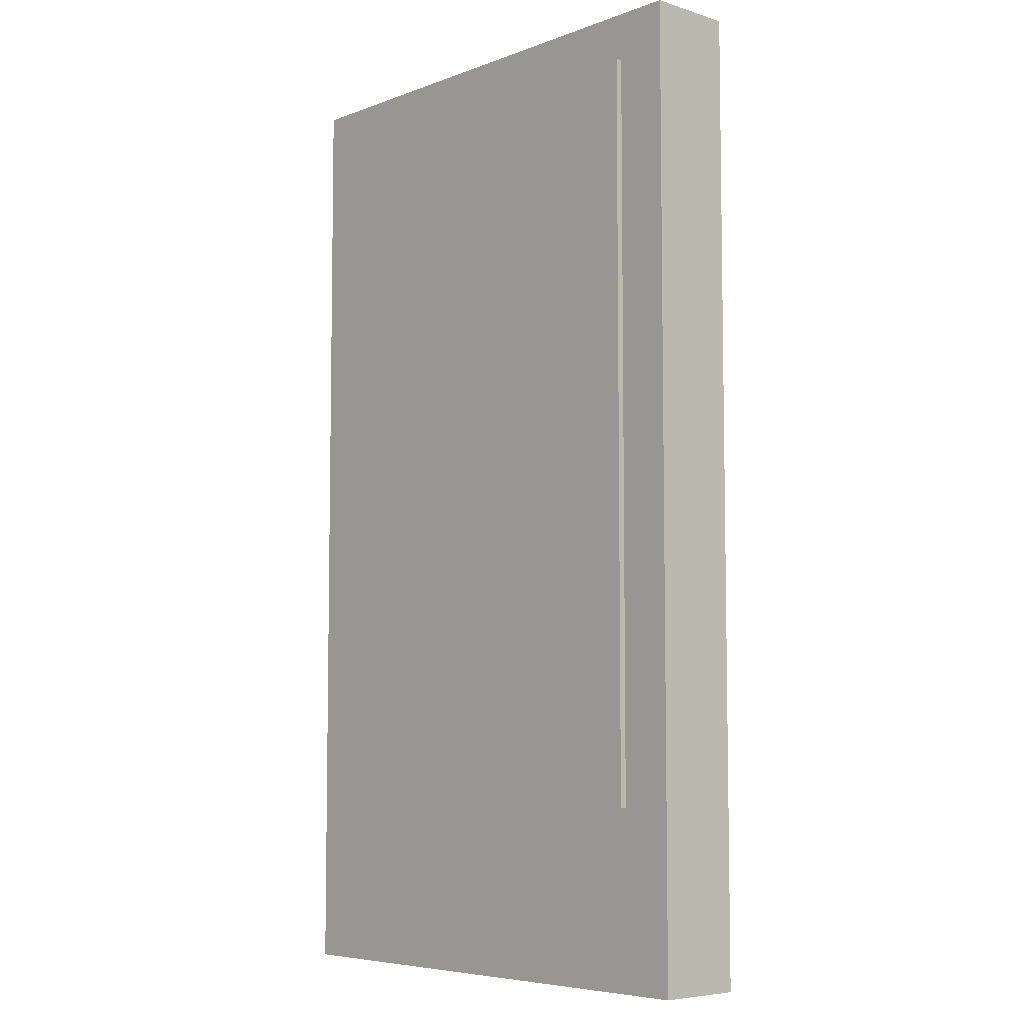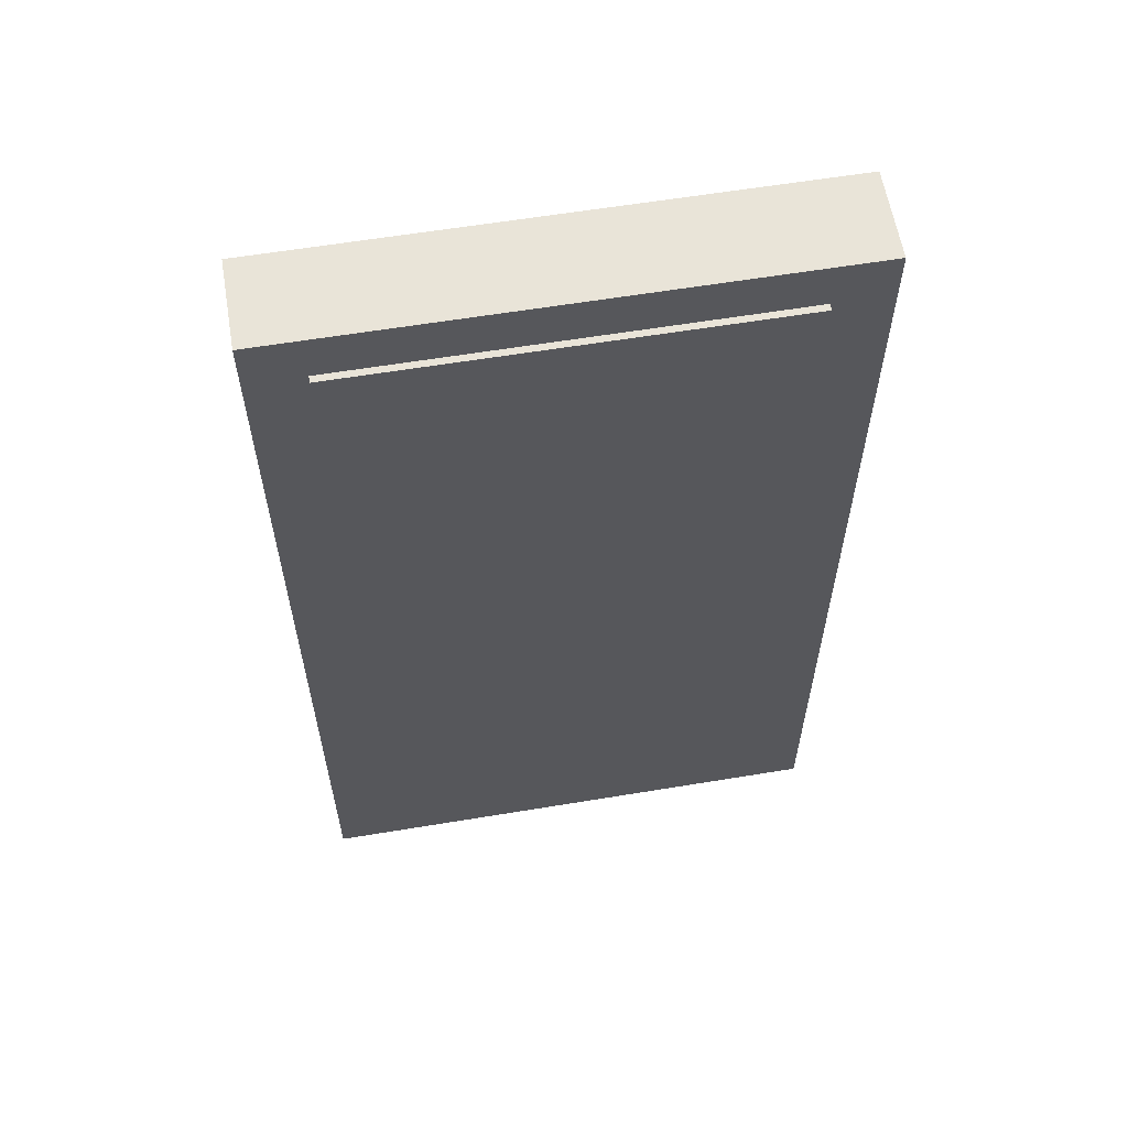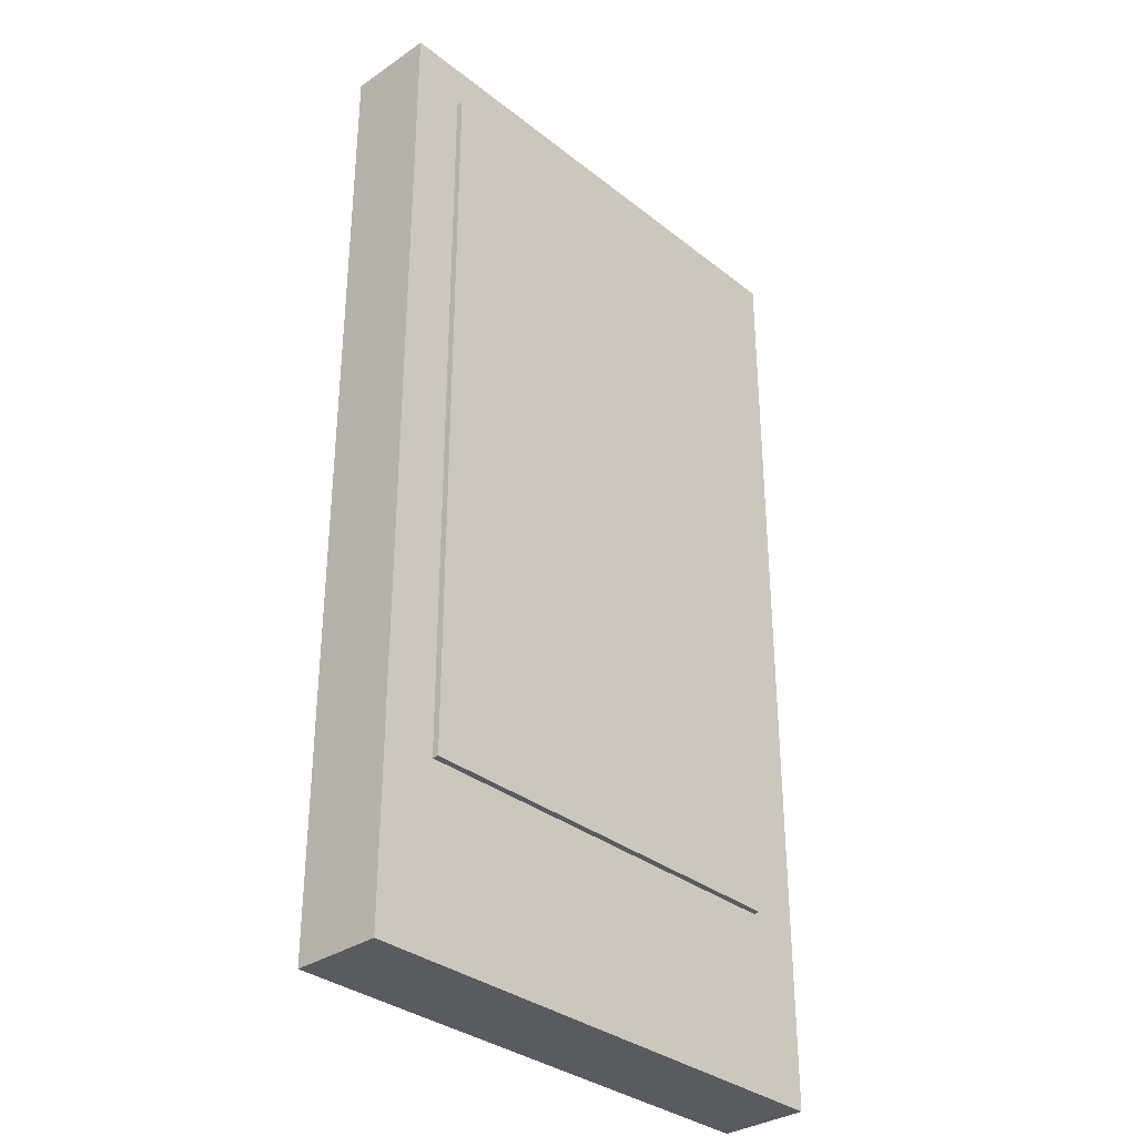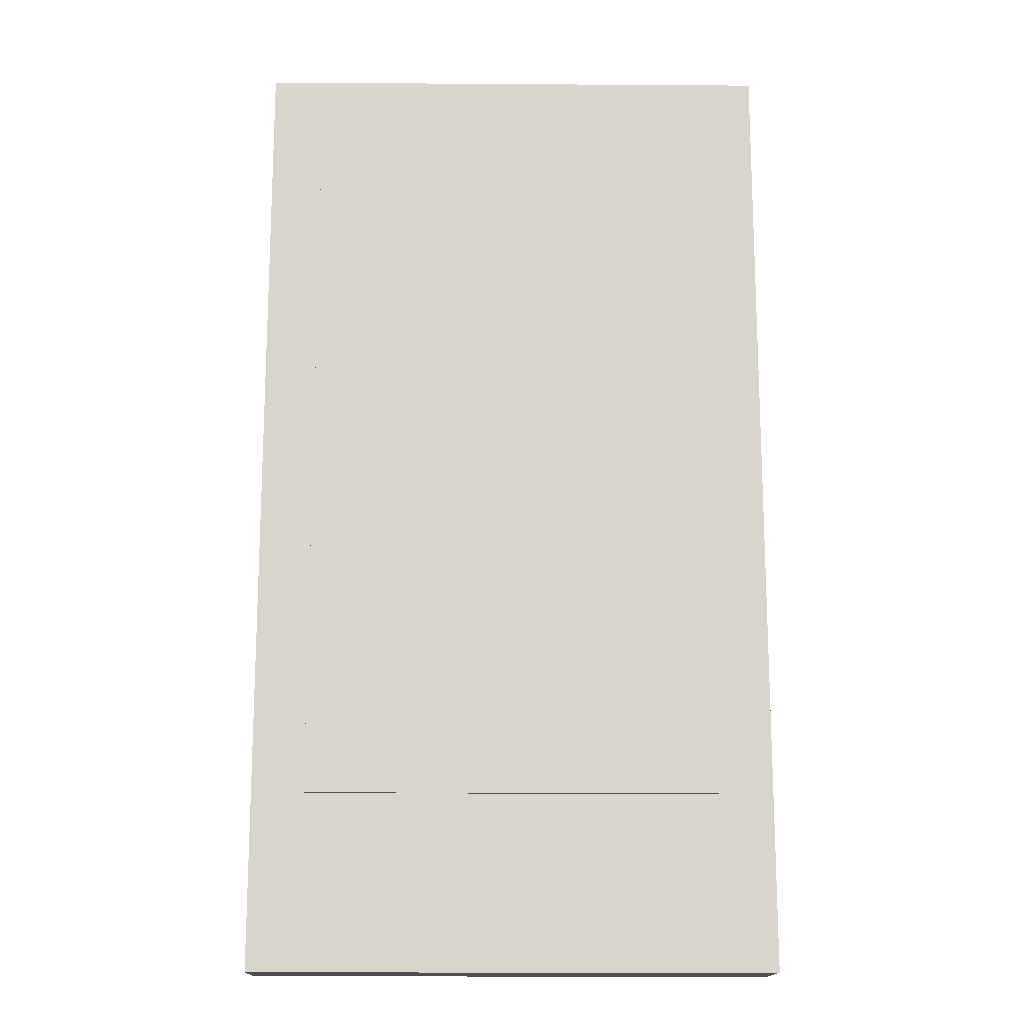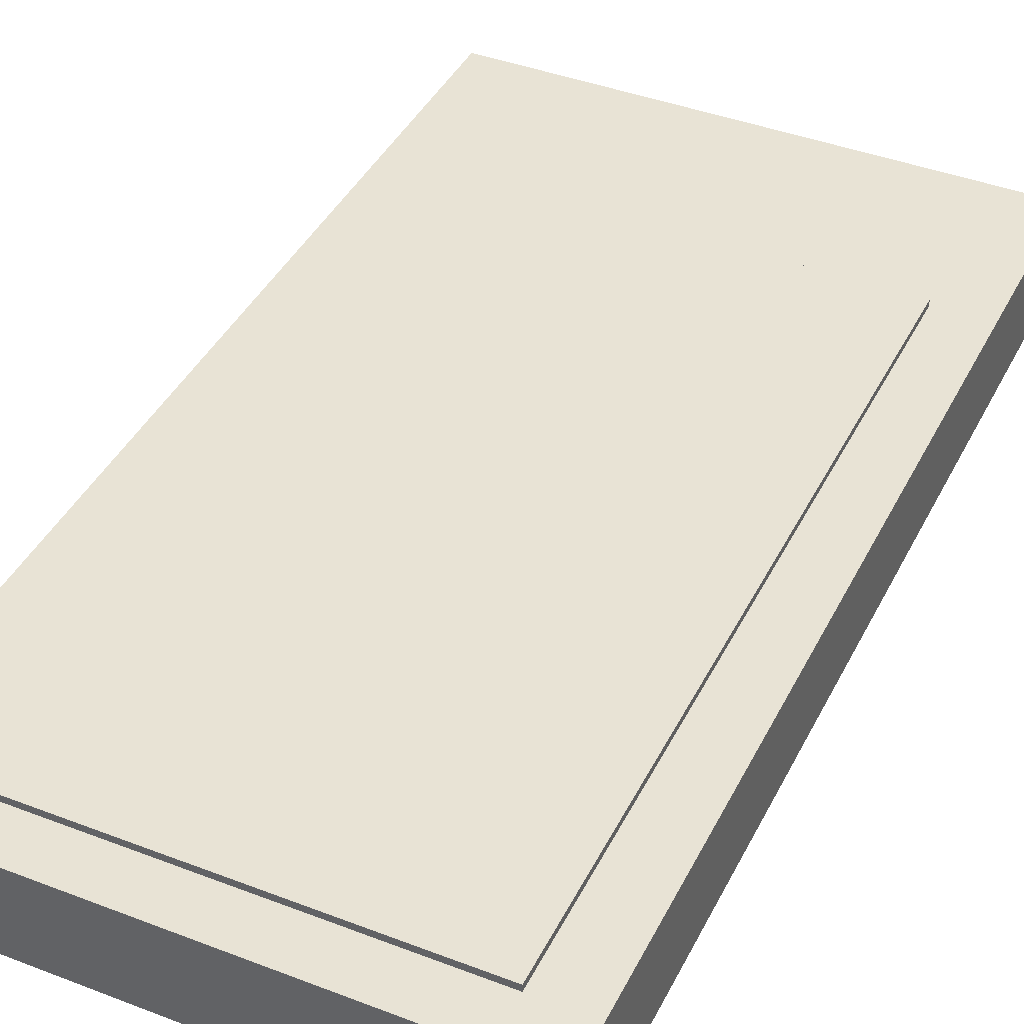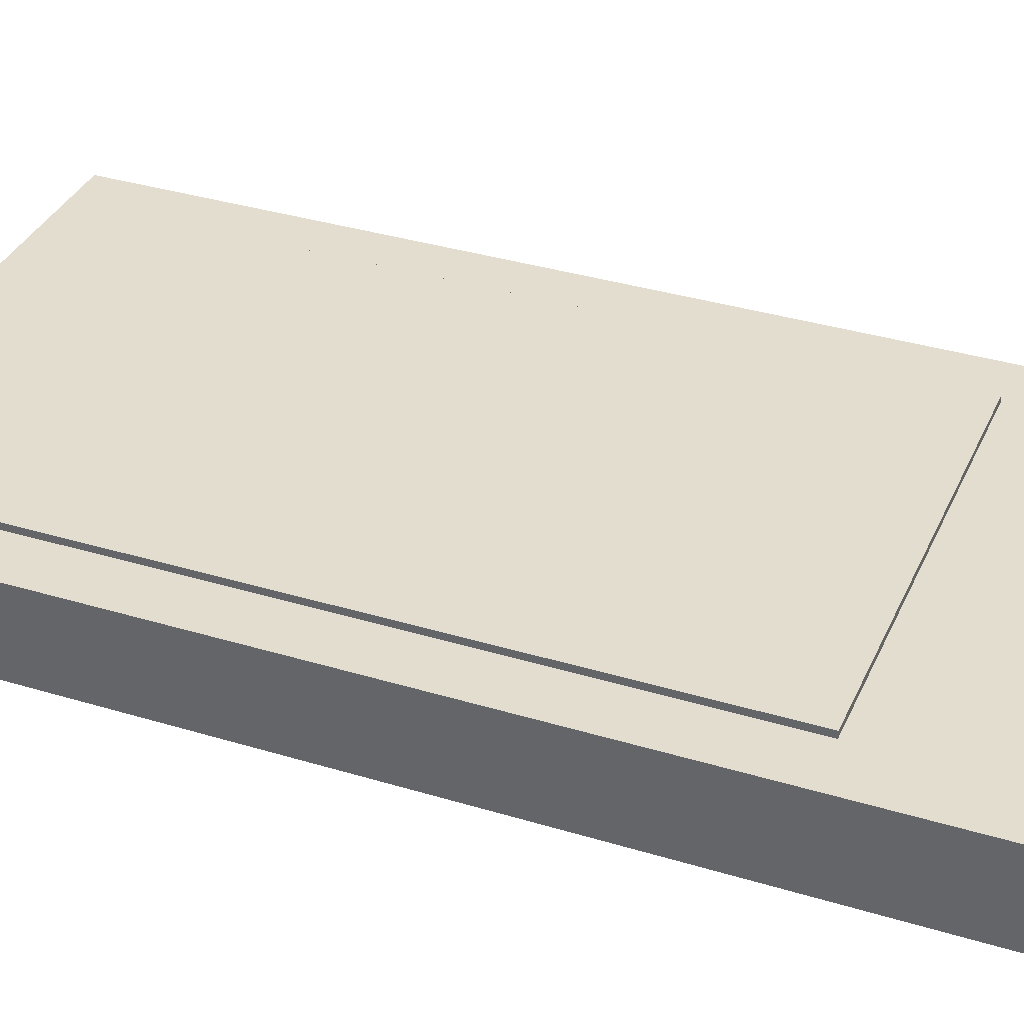
<metadata>
{"format":"obj","ext":"obj","renderer":"f3d","projection":"perspective","resolution":1024,"background":"white","views":[{"elev":-6.3,"azim":-132.5,"up":"+Y"},{"elev":60.4,"azim":-9.6,"up":"+Y"},{"elev":-33.3,"azim":-47.0,"up":"+Y"},{"elev":-15.6,"azim":-0.8,"up":"+Y"},{"elev":41.2,"azim":-155.0,"up":"+Z"},{"elev":35.5,"azim":-68.1,"up":"+Z"}]}
</metadata>
<code>
o Billboard_2_PT-V1
g Billboard_2_PT-V1
v 0.7536 -0.001 0.1394
v -0.7464 -0.001 0.1394
v 0.7536 2.749 0.1394
v -0.7464 2.749 0.1394
v -0.7464 -0.001 -0.1106
v -0.7464 2.749 -0.1106
v 0.7536 -0.001 -0.1106
v 0.7536 2.749 -0.1106
v 0.595 0.5 0.158
v -0.594 0.5 0.158
v 0.595 2.614 0.158
v -0.594 2.614 0.158
v -0.594 0.5 -0.1295
v -0.594 2.614 -0.1295
v 0.595 0.5 -0.1295
v 0.595 2.614 -0.1295
f 3 4 2 1
f 4 6 5 2
f 6 8 7 5
f 8 3 1 7
f 8 6 4 3
f 1 2 5 7
f 11 12 10 9
f 12 14 13 10
f 14 16 15 13
f 16 11 9 15
f 16 14 12 11
f 9 10 13 15

</code>
